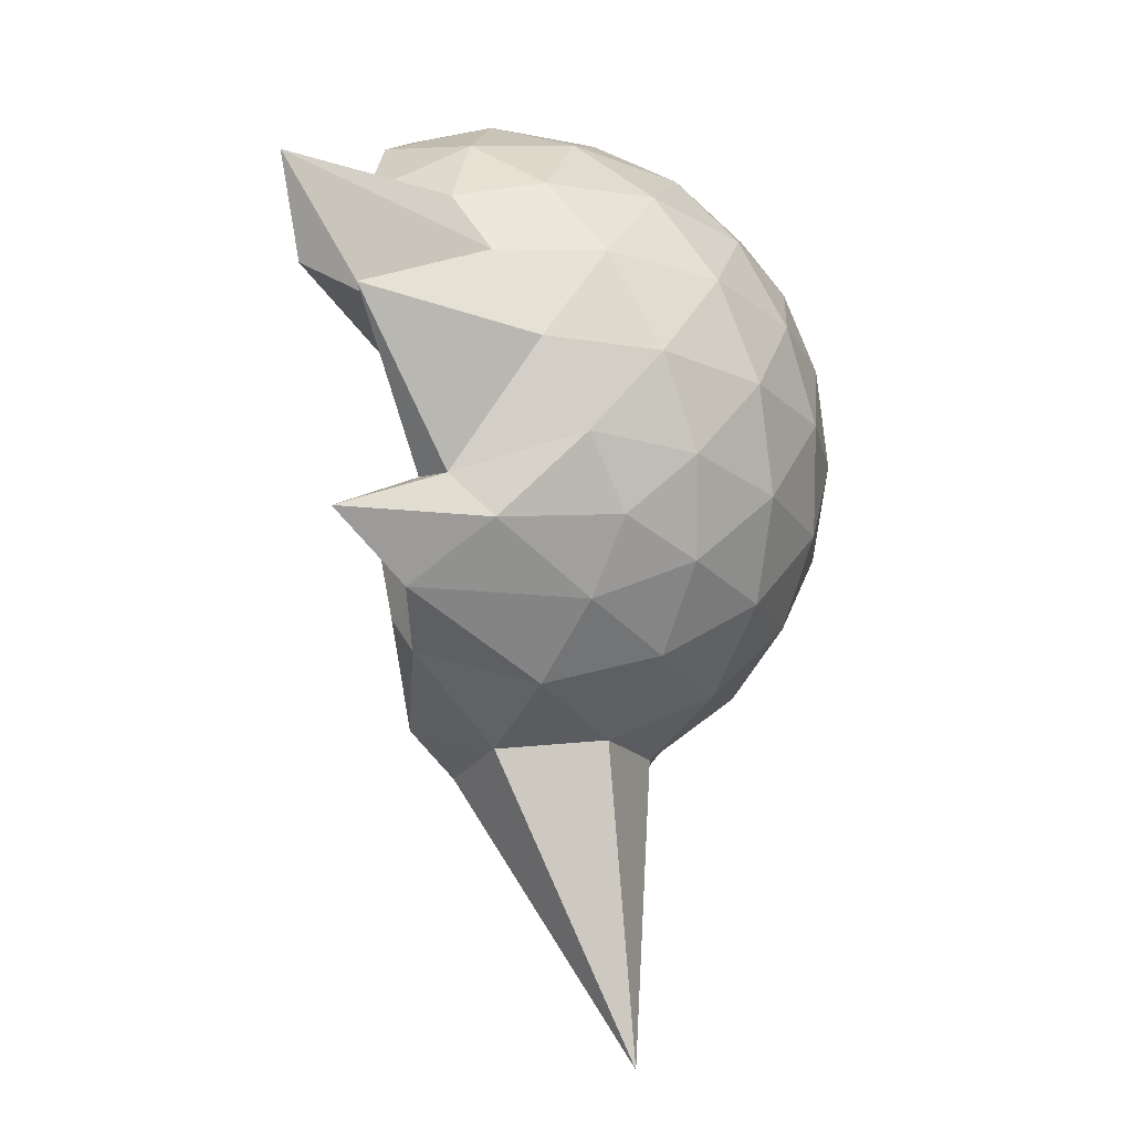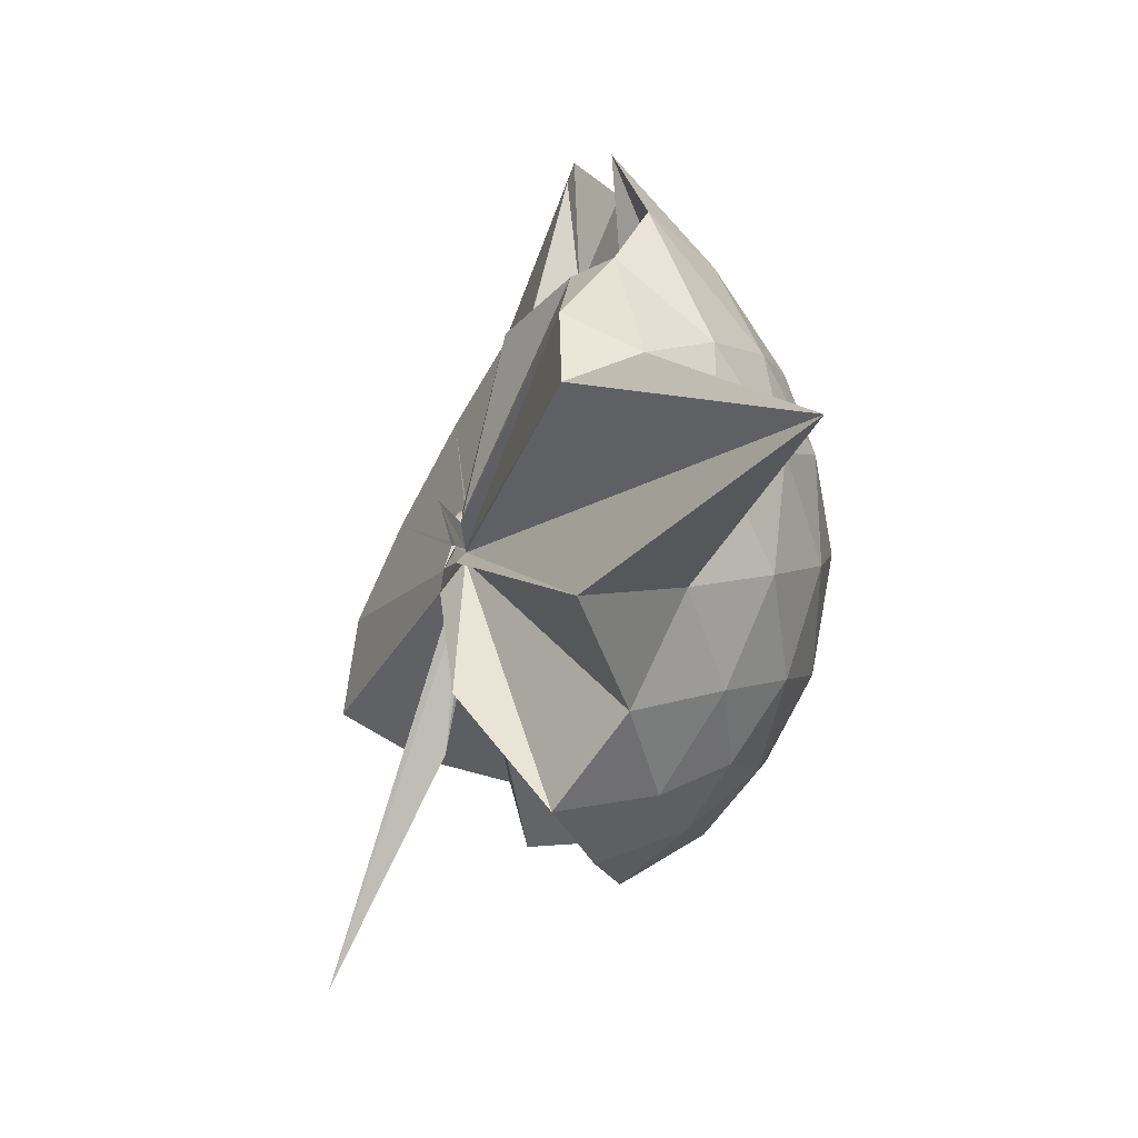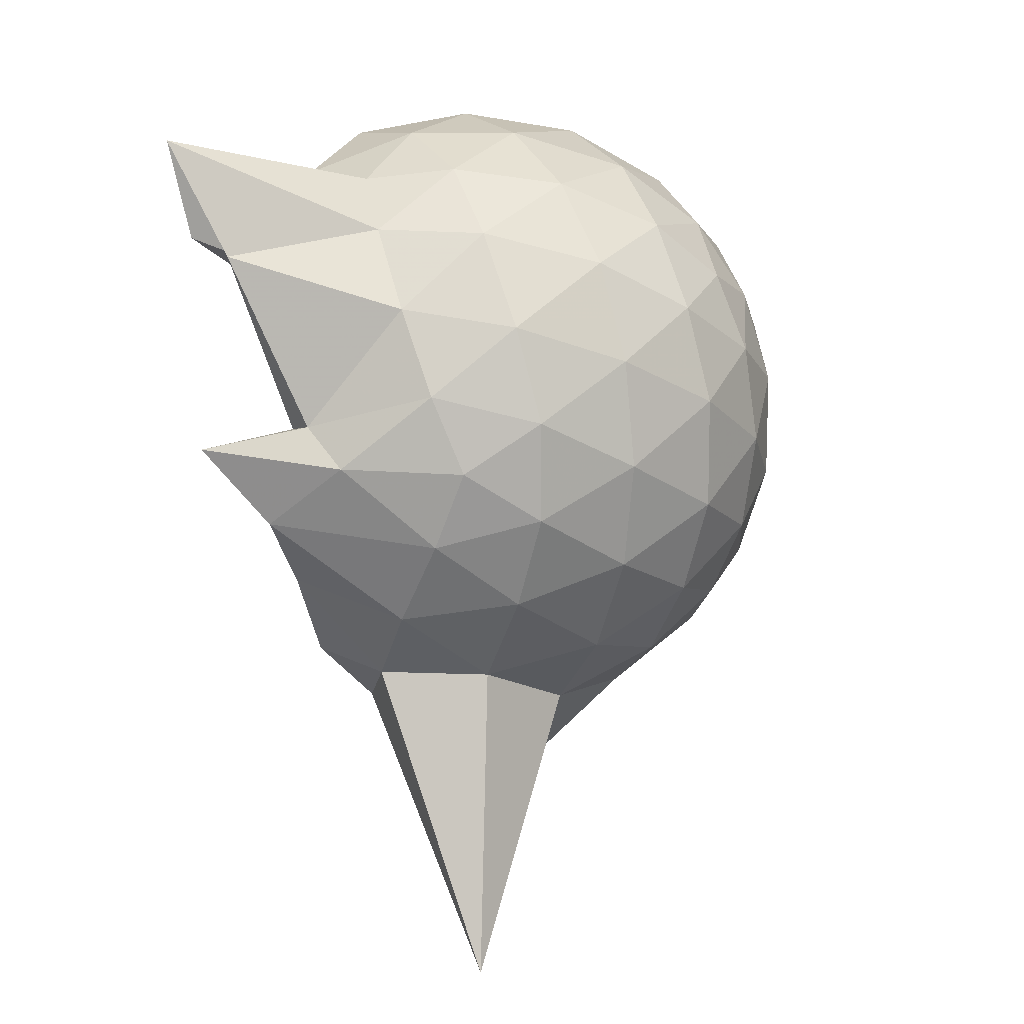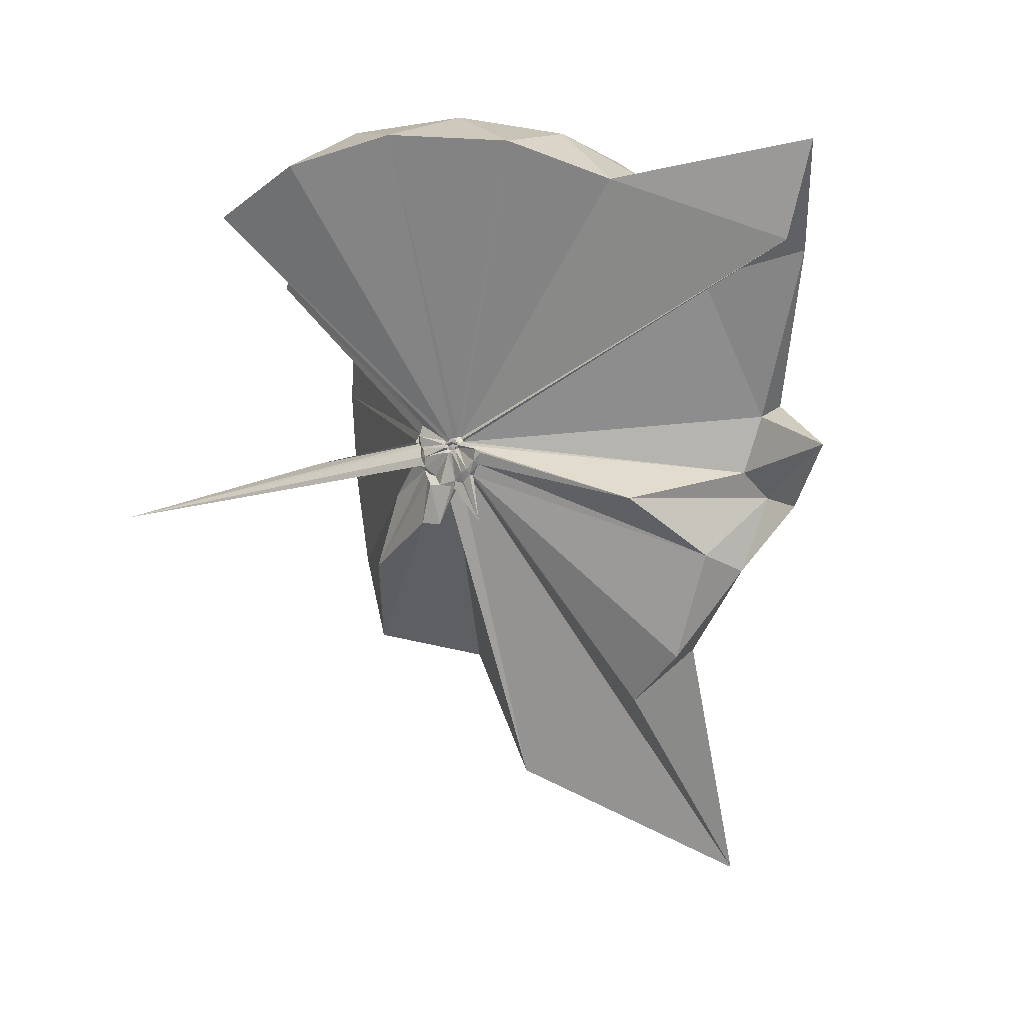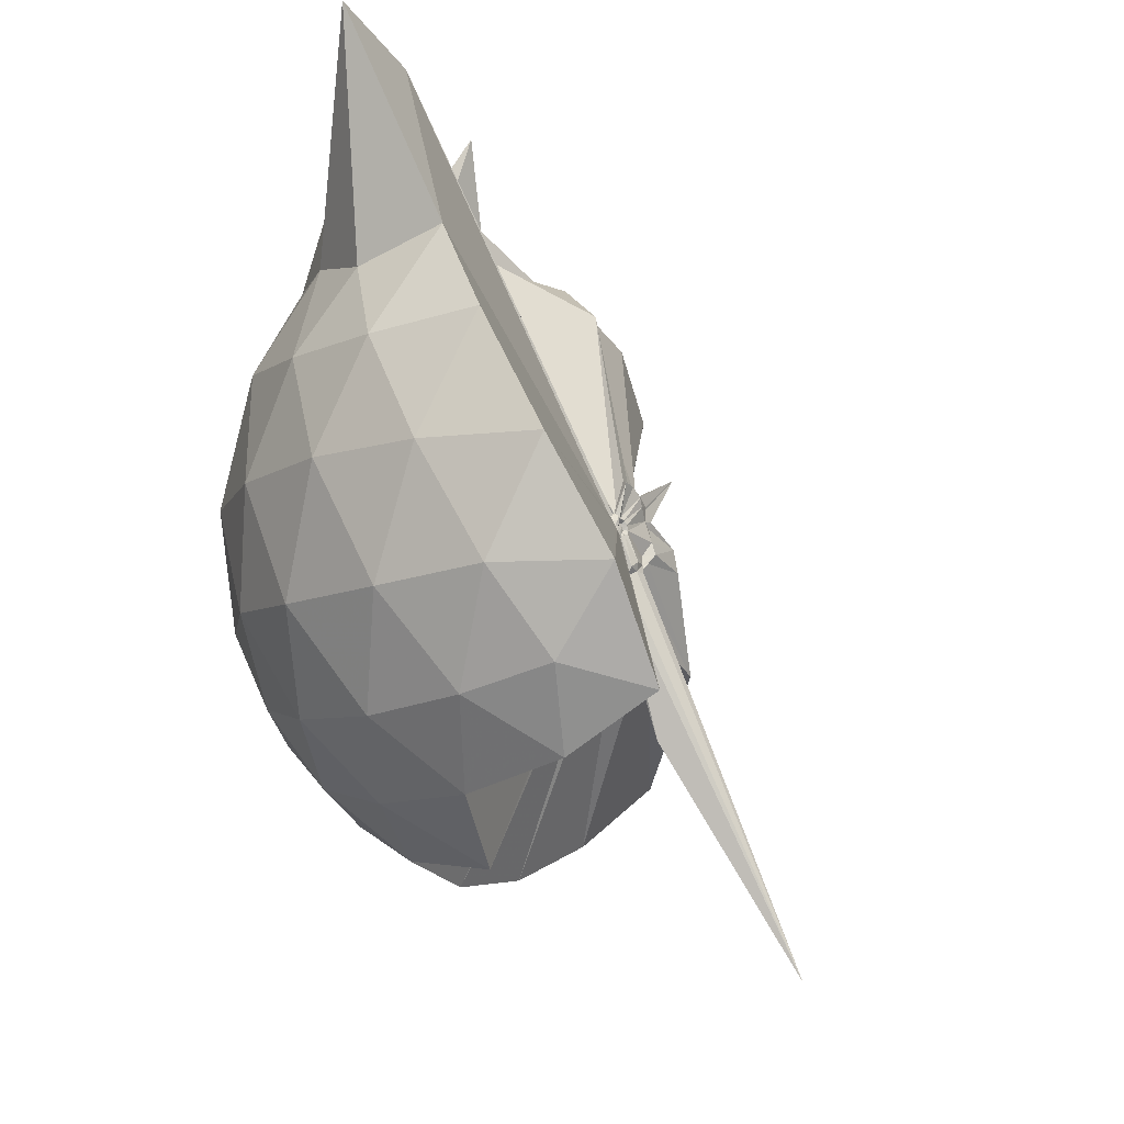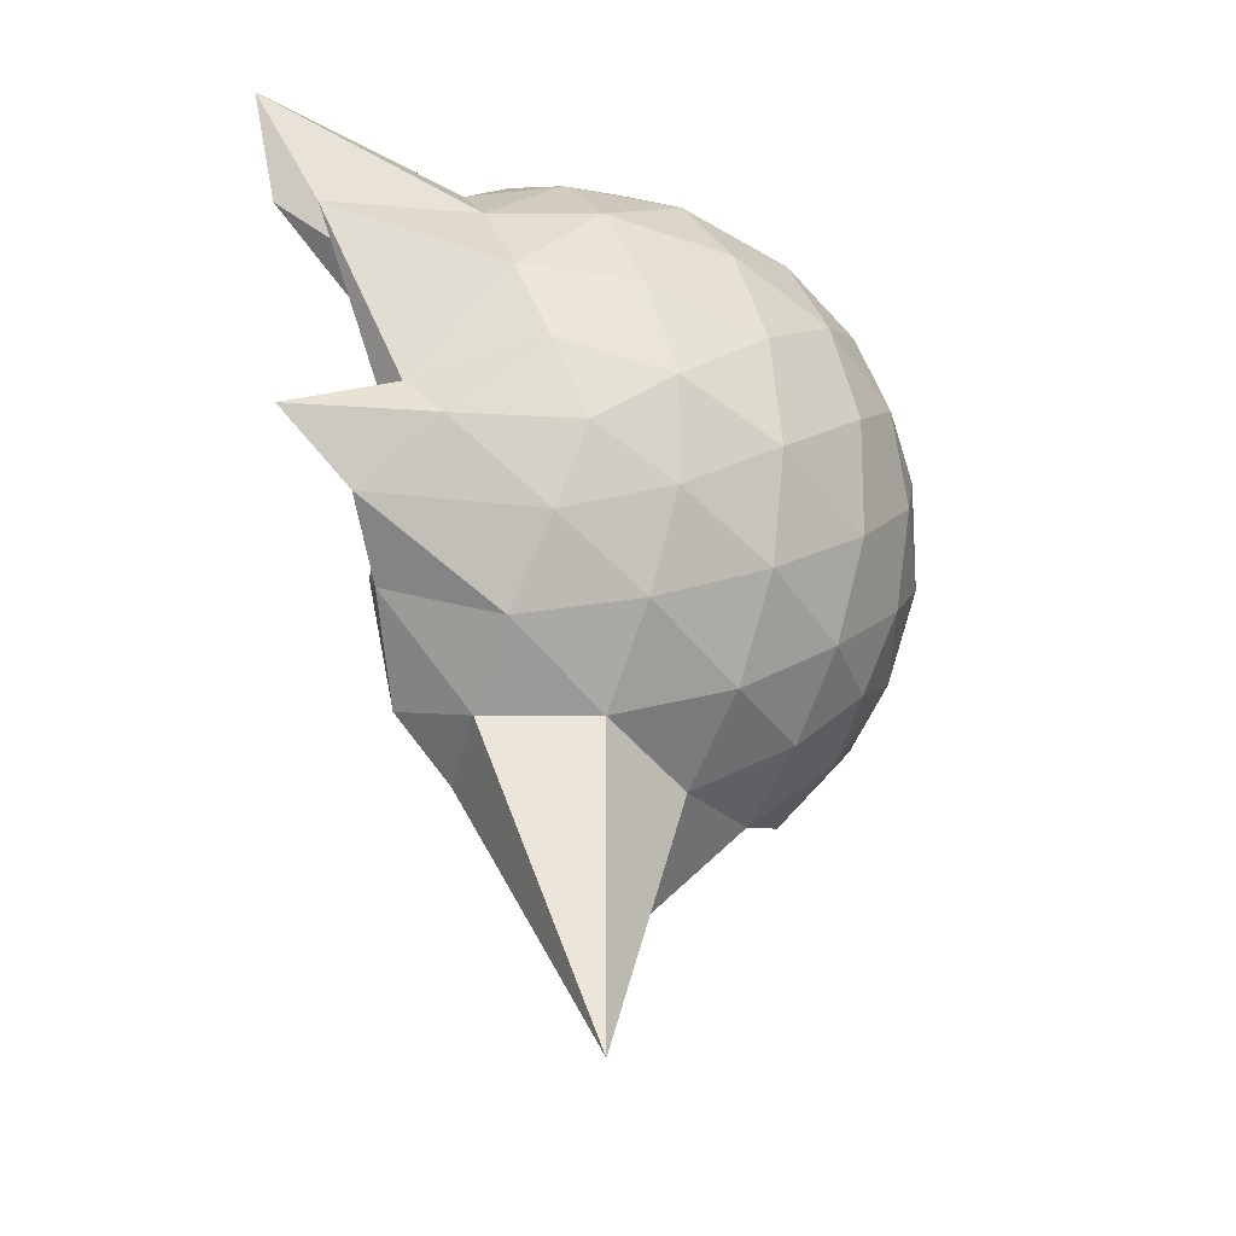
<metadata>
{"format":"obj","ext":"obj","renderer":"f3d","projection":"perspective","resolution":1024,"background":"white","views":[{"elev":10.6,"azim":37.3,"up":"+Y"},{"elev":5.7,"azim":1.7,"up":"+Z"},{"elev":12.6,"azim":59.1,"up":"+Y"},{"elev":11.4,"azim":-48.3,"up":"+Y"},{"elev":-12.1,"azim":-153.5,"up":"+Z"},{"elev":-16.1,"azim":53.9,"up":"+Y"}]}
</metadata>
<code>
v 0.00659 -0.2751 0.9288
v 0.0007942 -0.288 0.7343
v 0.8787 -0.2575 1.39
v 0.8097 -0.03712 1.456
v 0.6723 0.2004 1.476
v 0.4867 0.4129 1.452
v 0.2995 0.5463 1.392
v 0.06407 0.5536 1.463
v 0.01613 -0.2536 0.9186
v 0.005862 -0.2601 0.9172
v -0.002155 -0.267 0.9145
v -0.001373 -0.2728 0.9157
v -0.004883 -0.2832 0.9151
v -0.006092 -0.2924 0.9128
v -0.02832 -0.3539 0.9598
v -0.02506 -0.3831 0.9665
v -0.05451 -0.4894 1.056
v 0.001177 -0.3024 0.9119
v 0.2919 -1.066 1.394
v 0.4956 -0.9309 1.464
v 0.674 -0.7204 1.487
v 0.8114 -0.4801 1.448
v 0.9577 -0.1169 1.179
v 0.8651 0.1516 1.208
v 0.6817 0.4061 1.209
v 0.4566 0.5768 1.18
v 0.1913 0.6725 1.177
v -0.094 0.6605 1.21
v 0.009716 -0.2546 0.9098
v -0.0002272 -0.2617 0.908
v -0.003054 -0.2715 0.9069
v 0.004409 -0.279 0.9067
v 0.002184 -0.2897 0.9049
v -0.01062 -0.3001 0.9022
v -0.0227 -0.3837 0.928
v -0.01787 -0.4049 0.931
v -0.02888 -0.4068 0.9299
v 0.00426 -0.3067 0.9023
v 0.8877 -1.793 1.345
v 0.6854 -0.9314 1.201
v 0.8617 -0.6705 1.198
v 0.9564 -0.4035 1.178
v 0.965 0.04233 0.8966
v 0.8271 0.3161 0.8975
v 0.611 0.5329 0.8982
v 0.3363 0.6718 0.8992
v 0.03844 0.7193 0.8987
v -0.2649 0.6743 0.8941
v 0.003903 -0.2572 0.8955
v -0.0008253 -0.2671 0.8941
v 0.004044 -0.2755 0.8927
v 1.615e-05 -0.2863 0.891
v -0.0005439 -0.297 0.8895
v -0.01131 -0.3042 0.8883
v -0.03427 -0.4017 0.8741
v -0.04047 -0.5255 0.8782
v -0.01635 -0.4092 0.8836
v 0.339 -1.411 0.9046
v 0.6042 -1.069 0.8893
v 0.8272 -0.8469 0.8981
v 0.9645 -0.5668 0.8937
v 1.013 -0.2618 0.8947
v 0.8698 0.1696 0.6115
v 0.7023 0.4025 0.6114
v 0.4679 0.5655 0.5842
v 0.172 0.6629 0.5831
v -0.1145 0.6703 0.6092
v -0.3923 0.58 0.6068
v -0.0005114 -0.2639 0.8836
v -0.004447 -0.2748 0.882
v 0.001991 -0.2829 0.8817
v -0.0002907 -0.2927 0.8801
v -0.01248 -0.3028 0.8768
v -0.01415 -0.3822 0.836
v -0.0434 -0.4038 0.8416
v -0.05092 -0.5282 0.8147
v 0.00229 -0.309 0.8789
v 0.4611 -1.099 0.5837
v 0.7016 -0.9285 0.6118
v 0.8685 -0.6975 0.6075
v 0.9522 -0.4218 0.5815
v 0.9522 -0.1047 0.5825
v 0.7232 0.2396 0.3981
v 0.537 0.3833 0.341
v 0.2802 0.5013 0.3159
v 0.007325 0.5566 0.3389
v -0.2294 0.5504 0.3955
v -0.4238 0.4171 0.3375
v -0.00282 -0.2722 0.8724
v -0.00493 -0.2808 0.8717
v -0.009492 -0.2888 0.8723
v -0.03147 -0.3225 0.8081
v -0.0288 -0.3549 0.8063
v -0.01394 -0.3777 0.8102
v -0.02823 -0.3892 0.8158
v -0.005379 -0.7093 0.5698
v 0.2661 -1.037 0.3184
v 0.5355 -0.9109 0.339
v 0.7216 -0.7675 0.3957
v 0.8013 -0.5447 0.3386
v 0.835 -0.2642 0.3159
v 0.8021 0.01663 0.3408
v 0.6831 -0.2453 1.684
v 0.5615 -0.1372 1.728
v 0.4174 0.3511 1.901
v 0.2751 0.676 2.016
v 0.2621 0.3936 1.945
v 0.01123 -0.2615 0.9241
v 0.001525 -0.2685 0.9212
v -0.002428 -0.2753 0.9223
v 0.0004816 -0.2855 0.9208
v -0.02953 -0.3409 0.9817
v -0.02236 -0.3559 0.9884
v -0.00678 -0.363 0.9888
v 0.2808 -0.8935 1.564
v 0.415 -0.6269 1.704
v 0.5033 -0.4245 1.829
v 0.4021 -0.2035 1.992
v 0.4654 -0.1579 1.73
v 0.3022 0.2607 1.625
v 0.01773 -0.265 0.9291
v 0.007172 -0.2678 0.9271
v -0.0209 -0.2749 1.01
v -0.02253 -0.3129 1.004
v -0.003417 -0.325 1.007
v 0.2997 -0.5667 1.654
v 0.5129 -0.4143 1.724
v 0.4264 -0.327 1.697
v 0.01093 -0.2665 0.9286
v 0.01352 -0.2712 0.9283
v -0.006267 -0.2874 1.018
v 0.118 -0.3846 1.504
v 0.6077 0.1552 0.2035
v 0.3697 0.2862 0.1402
v 0.08758 0.379 0.1369
v -0.1854 0.4134 0.2011
v 0.005379 -0.27 0.8668
v -0.003543 -0.2791 0.8653
v -0.02453 -0.2988 0.7927
v -0.02531 -0.327 0.7844
v -0.03187 -0.3539 0.7841
v -0.01115 -0.3696 0.7866
v 0.005181 -0.4667 0.6516
v 0.3693 -0.8158 0.1401
v 0.6067 -0.6835 0.2034
v 0.6599 -0.4174 0.1392
v 0.6602 -0.1116 0.1397
v 0.432 0.02636 0.02943
v 0.1518 0.1337 -0.01202
v 0.01025 -0.2332 0.7583
v -0.002029 -0.2667 0.7558
v -0.00573 -0.2984 0.7668
v -0.3503 -0.6095 -0.2554
v -0.01463 -0.3434 0.7563
v 0.006502 -0.3252 0.7433
v 0.4321 -0.5561 0.02915
v 0.4501 -0.2644 -0.01099
v 0.02844 -0.2672 0.7389
v 0.01664 -0.2635 0.741
v 0.009547 -0.2938 0.7429
v -0.04839 -0.3946 0.3534
v 0.02383 -0.2948 0.7362
f 3 23 4
f 4 23 24
f 4 24 5
f 5 24 25
f 5 25 6
f 6 25 26
f 6 26 7
f 7 26 27
f 7 27 8
f 8 27 28
f 8 28 9
f 9 28 29
f 9 29 10
f 10 29 30
f 10 30 11
f 11 30 31
f 11 31 12
f 12 31 32
f 12 32 13
f 13 32 33
f 13 33 14
f 14 33 34
f 14 34 15
f 15 34 35
f 15 35 16
f 16 35 36
f 16 36 17
f 17 36 37
f 17 37 18
f 18 37 38
f 18 38 19
f 19 38 39
f 19 39 20
f 20 39 40
f 20 40 21
f 21 40 41
f 21 41 22
f 22 41 42
f 22 42 3
f 3 42 23
f 23 43 24
f 24 43 44
f 24 44 25
f 25 44 45
f 25 45 26
f 26 45 46
f 26 46 27
f 27 46 47
f 27 47 28
f 28 47 48
f 28 48 29
f 29 48 49
f 29 49 30
f 30 49 50
f 30 50 31
f 31 50 51
f 31 51 32
f 32 51 52
f 32 52 33
f 33 52 53
f 33 53 34
f 34 53 54
f 34 54 35
f 35 54 55
f 35 55 36
f 36 55 56
f 36 56 37
f 37 56 57
f 37 57 38
f 38 57 58
f 38 58 39
f 39 58 59
f 39 59 40
f 40 59 60
f 40 60 41
f 41 60 61
f 41 61 42
f 42 61 62
f 42 62 23
f 23 62 43
f 43 63 44
f 44 63 64
f 44 64 45
f 45 64 65
f 45 65 46
f 46 65 66
f 46 66 47
f 47 66 67
f 47 67 48
f 48 67 68
f 48 68 49
f 49 68 69
f 49 69 50
f 50 69 70
f 50 70 51
f 51 70 71
f 51 71 52
f 52 71 72
f 52 72 53
f 53 72 73
f 53 73 54
f 54 73 74
f 54 74 55
f 55 74 75
f 55 75 56
f 56 75 76
f 56 76 57
f 57 76 77
f 57 77 58
f 58 77 78
f 58 78 59
f 59 78 79
f 59 79 60
f 60 79 80
f 60 80 61
f 61 80 81
f 61 81 62
f 62 81 82
f 62 82 43
f 43 82 63
f 63 83 64
f 64 83 84
f 64 84 65
f 65 84 85
f 65 85 66
f 66 85 86
f 66 86 67
f 67 86 87
f 67 87 68
f 68 87 88
f 68 88 69
f 69 88 89
f 69 89 70
f 70 89 90
f 70 90 71
f 71 90 91
f 71 91 72
f 72 91 92
f 72 92 73
f 73 92 93
f 73 93 74
f 74 93 94
f 74 94 75
f 75 94 95
f 75 95 76
f 76 95 96
f 76 96 77
f 77 96 97
f 77 97 78
f 78 97 98
f 78 98 79
f 79 98 99
f 79 99 80
f 80 99 100
f 80 100 81
f 81 100 101
f 81 101 82
f 82 101 102
f 82 102 63
f 63 102 83
f 103 104 118
f 104 119 118
f 104 105 119
f 105 120 119
f 105 106 120
f 106 107 120
f 107 121 120
f 107 108 121
f 108 122 121
f 108 109 122
f 109 110 122
f 110 123 122
f 110 111 123
f 111 124 123
f 111 112 124
f 112 113 124
f 113 125 124
f 113 114 125
f 114 126 125
f 114 115 126
f 115 116 126
f 116 127 126
f 116 117 127
f 117 118 127
f 117 103 118
f 118 119 128
f 119 129 128
f 119 120 129
f 120 121 129
f 121 130 129
f 121 122 130
f 122 123 130
f 123 131 130
f 123 124 131
f 124 125 131
f 125 132 131
f 125 126 132
f 126 127 132
f 127 128 132
f 127 118 128
f 133 148 134
f 134 148 149
f 134 149 135
f 135 149 150
f 135 150 136
f 136 150 137
f 137 150 151
f 137 151 138
f 138 151 152
f 138 152 139
f 139 152 140
f 140 152 153
f 140 153 141
f 141 153 154
f 141 154 142
f 142 154 143
f 143 154 155
f 143 155 144
f 144 155 156
f 144 156 145
f 145 156 146
f 146 156 157
f 146 157 147
f 147 157 148
f 147 148 133
f 148 158 149
f 149 158 159
f 149 159 150
f 150 159 151
f 151 159 160
f 151 160 152
f 152 160 153
f 153 160 161
f 153 161 154
f 154 161 155
f 155 161 162
f 155 162 156
f 156 162 157
f 157 162 158
f 157 158 148
f 3 4 103
f 103 4 104
f 4 5 104
f 104 5 105
f 5 6 105
f 105 6 106
f 6 7 106
f 7 8 106
f 106 8 107
f 8 9 107
f 107 9 108
f 9 10 108
f 108 10 109
f 10 11 109
f 11 12 109
f 109 12 110
f 12 13 110
f 110 13 111
f 13 14 111
f 111 14 112
f 14 15 112
f 15 16 112
f 112 16 113
f 16 17 113
f 113 17 114
f 17 18 114
f 114 18 115
f 18 19 115
f 19 20 115
f 115 20 116
f 20 21 116
f 116 21 117
f 21 22 117
f 117 22 103
f 22 3 103
f 83 133 84
f 84 133 134
f 84 134 85
f 85 134 135
f 85 135 86
f 86 135 136
f 86 136 87
f 87 136 88
f 88 136 137
f 88 137 89
f 89 137 138
f 89 138 90
f 90 138 139
f 90 139 91
f 91 139 92
f 92 139 140
f 92 140 93
f 93 140 141
f 93 141 94
f 94 141 142
f 94 142 95
f 95 142 96
f 96 142 143
f 96 143 97
f 97 143 144
f 97 144 98
f 98 144 145
f 98 145 99
f 99 145 100
f 100 145 146
f 100 146 101
f 101 146 147
f 101 147 102
f 102 147 133
f 102 133 83
f 128 129 1
f 129 130 1
f 130 131 1
f 131 132 1
f 132 128 1
f 159 158 2
f 160 159 2
f 161 160 2
f 162 161 2
f 158 162 2

</code>
